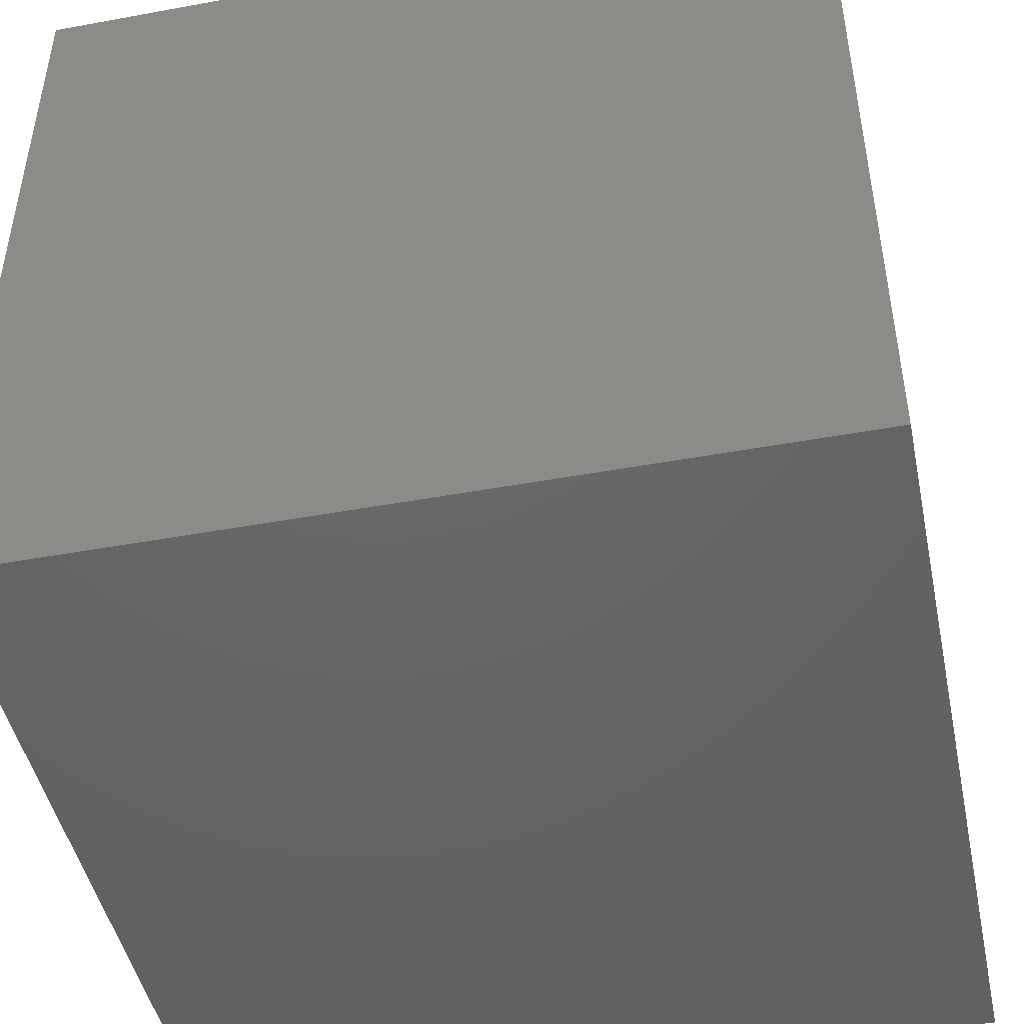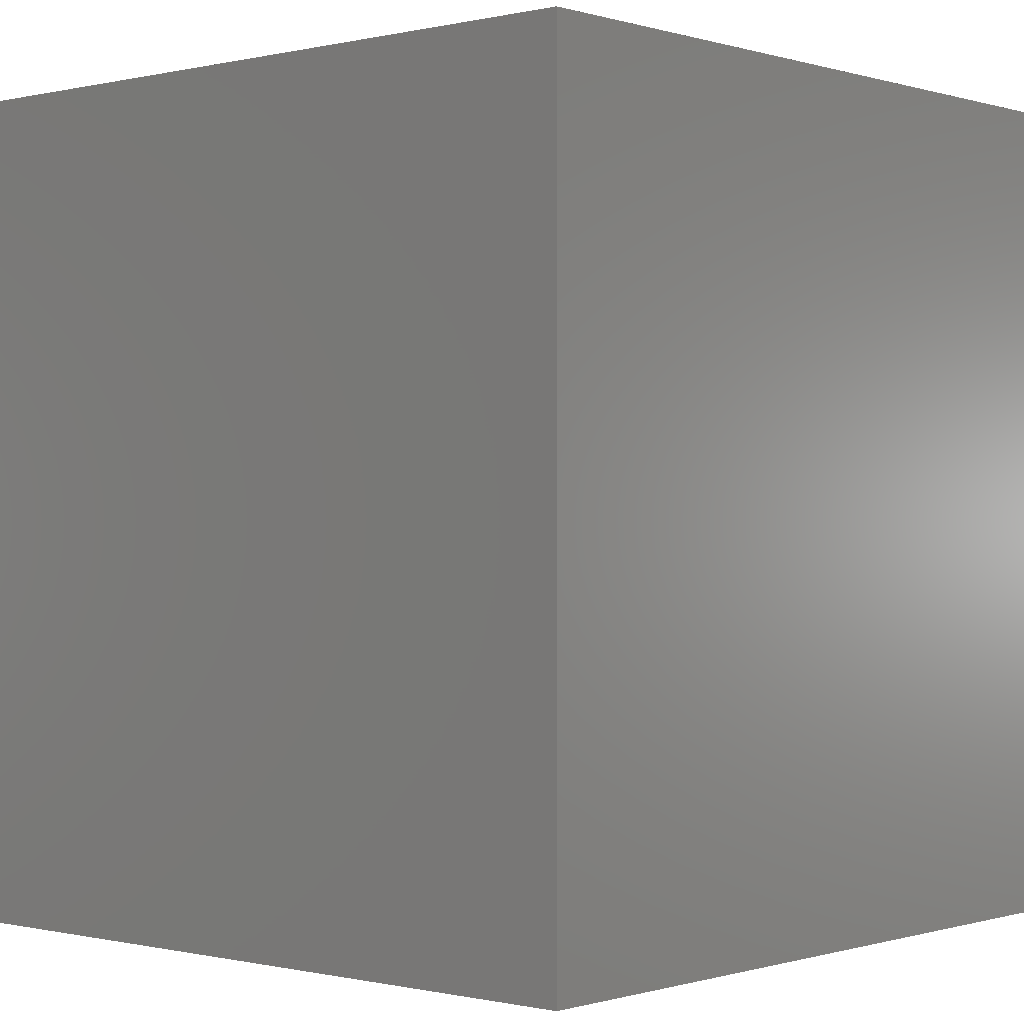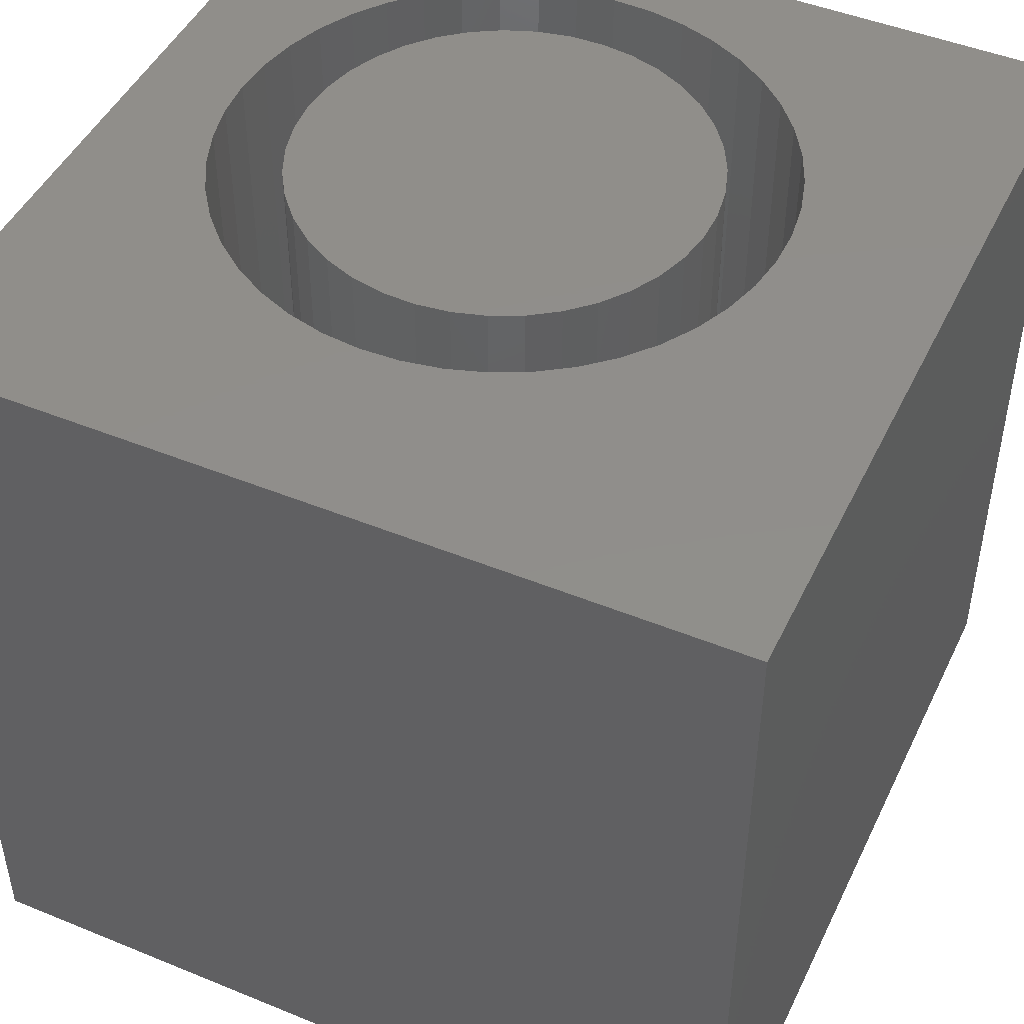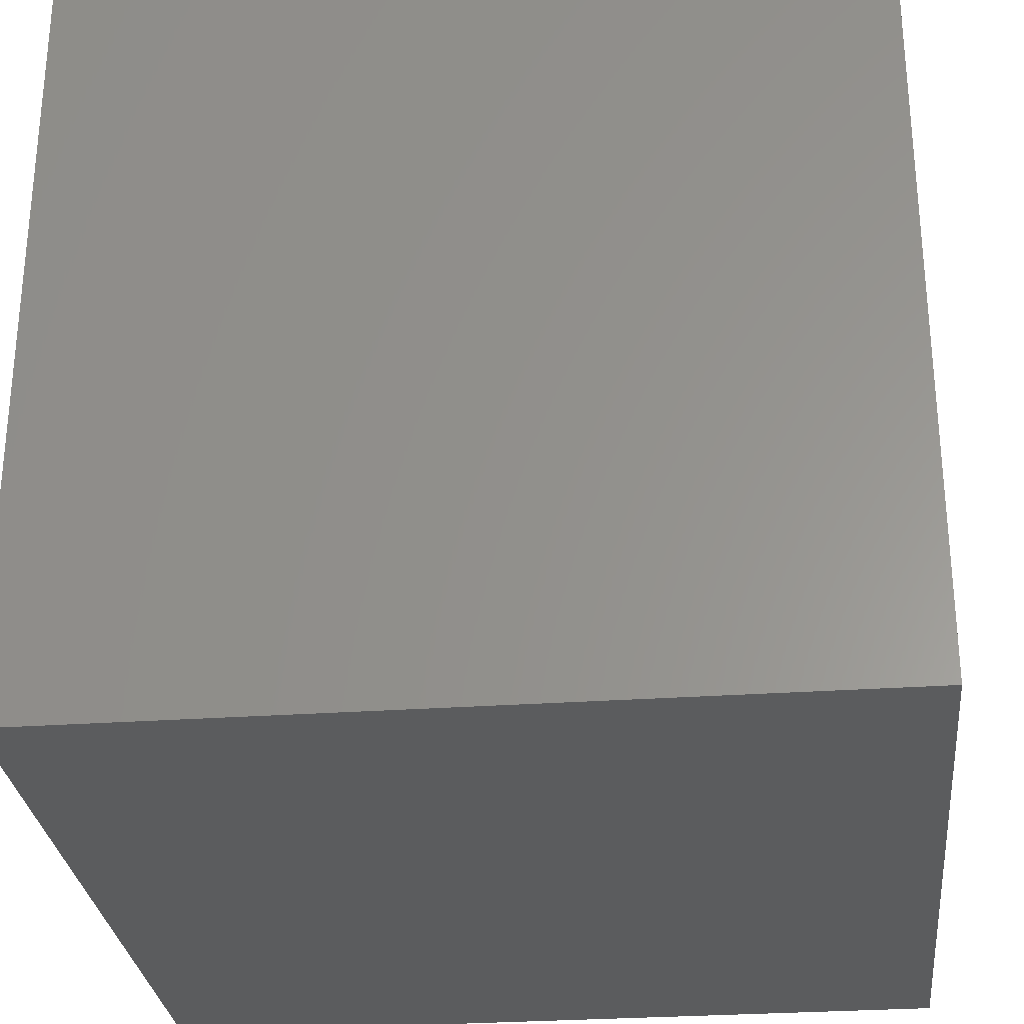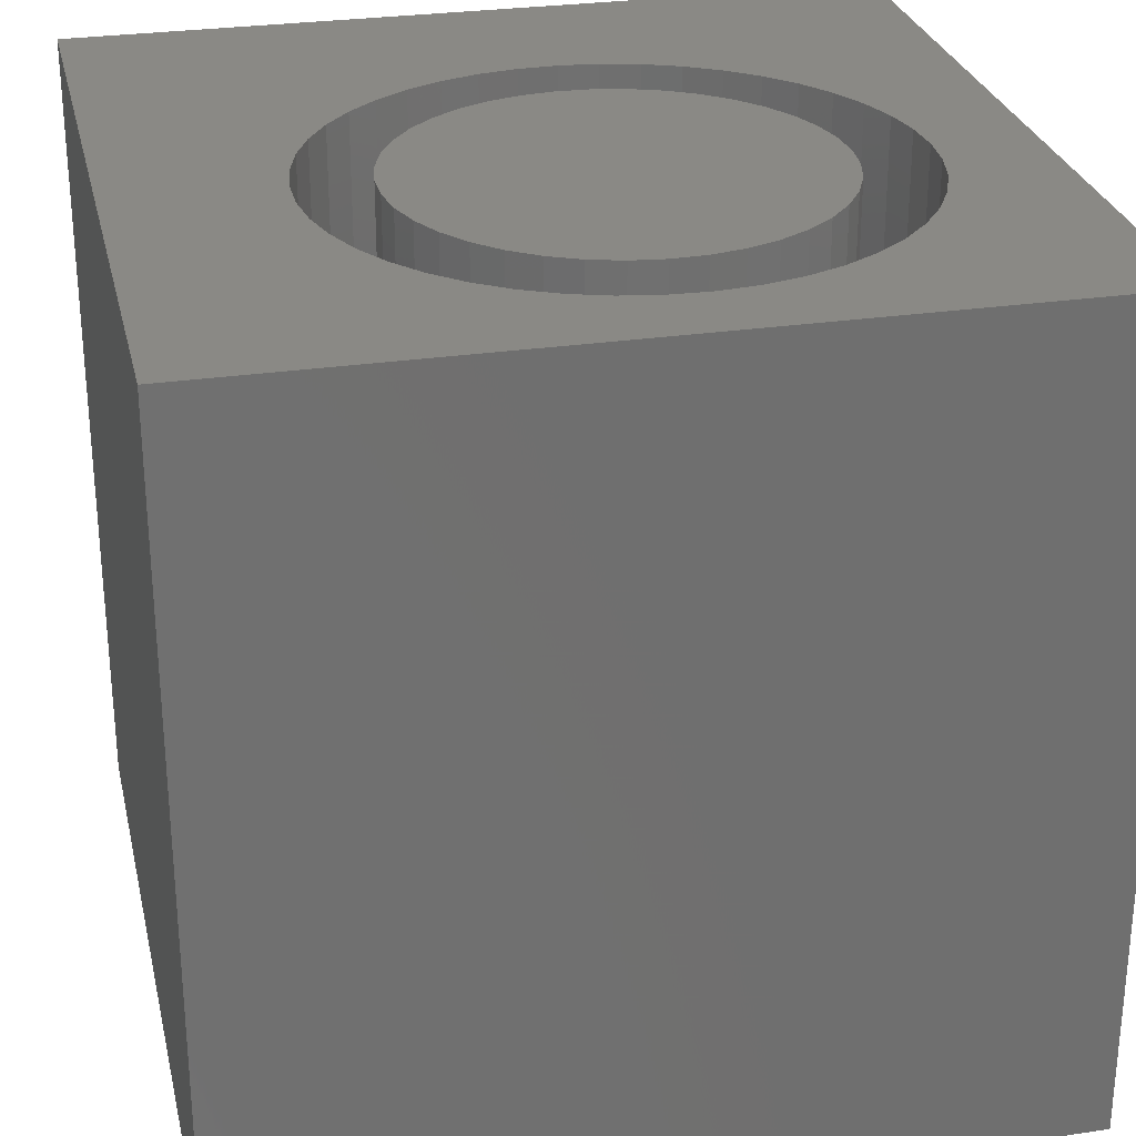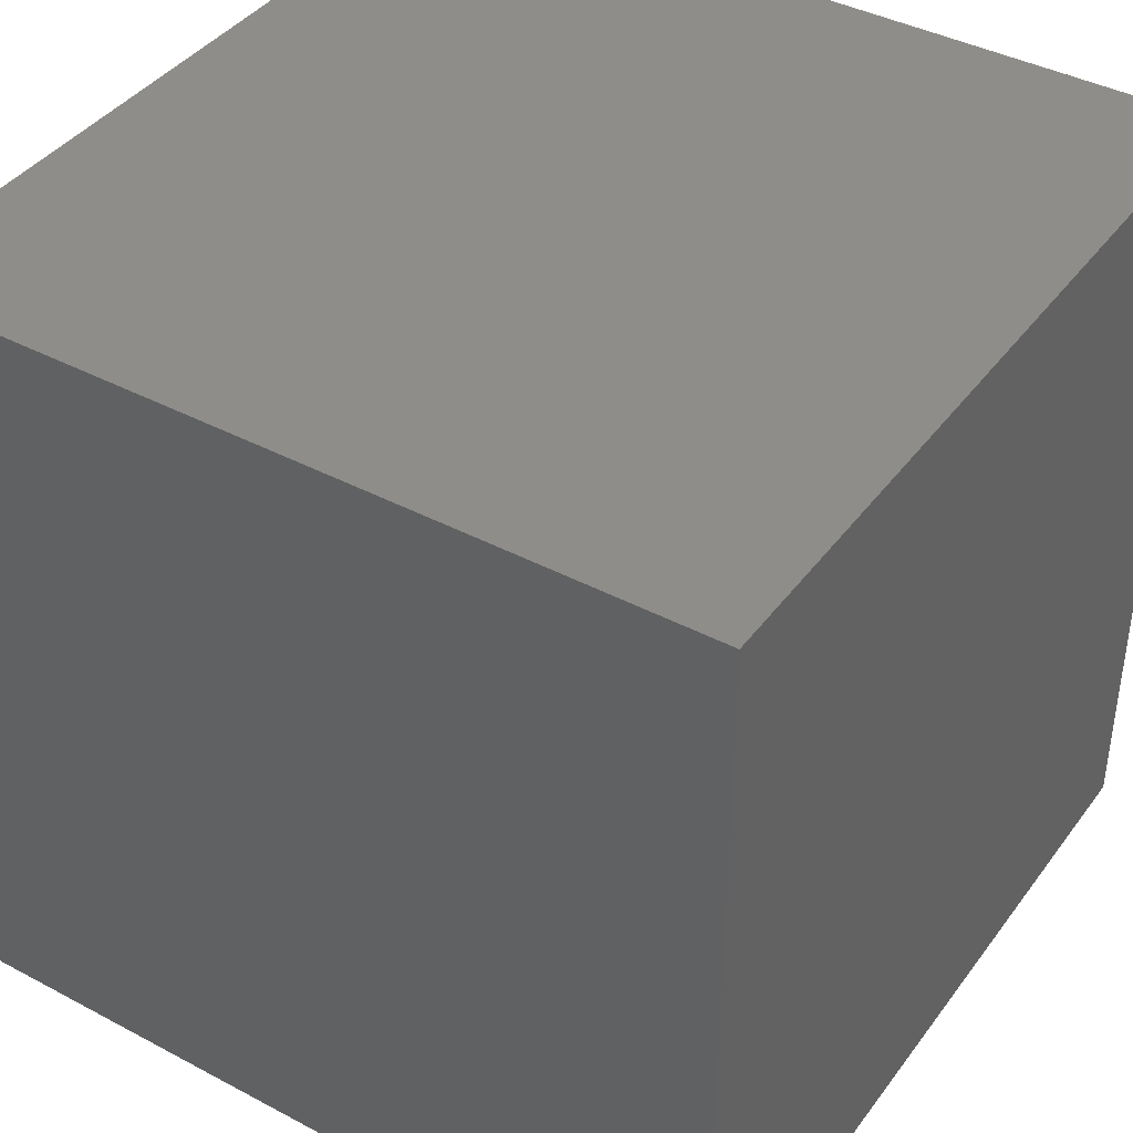
<metadata>
{"format":"stl","ext":"stl","renderer":"f3d","projection":"perspective","resolution":1024,"background":"white","views":[{"elev":-46.5,"azim":-78.2,"up":"+Z"},{"elev":-0.3,"azim":131.4,"up":"+Y"},{"elev":46.9,"azim":-155.1,"up":"+Z"},{"elev":-29.0,"azim":96.0,"up":"+Z"},{"elev":28.0,"azim":-12.7,"up":"+Z"},{"elev":40.6,"azim":-147.0,"up":"+Y"}]}
</metadata>
<code>
# stl→obj: 176 verts, 348 faces
v 0 10 10
v 0 10 0
v 0 0 10
v 0 0 0
v 8.675 3.411 10
v 8.512 2.963 10
v 10 0 10
v 8.675 5.295 10
v 10 10 10
v 8.512 5.743 10
v 8.288 6.164 10
v 8.774 4.828 10
v 8.807 4.353 10
v 8.774 3.877 10
v 7.677 1.813 10
v 7.301 1.519 10
v 6.888 1.281 10
v 6.446 1.102 10
v 4.563 1.036 10
v 4.109 1.184 10
v 6.888 7.425 10
v 7.301 7.186 10
v 8.288 2.542 10
v 8.008 2.156 10
v 5.983 0.9868 10
v 5.509 0.937 10
v 5.032 0.9536 10
v 7.677 6.893 10
v 8.008 6.55 10
v 2.372 5.957 10
v 2.178 5.522 10
v 2.046 5.063 10
v 5.509 7.768 10
v 5.983 7.719 10
v 6.446 7.603 10
v 3.681 1.393 10
v 3.285 1.659 10
v 2.931 1.978 10
v 2.624 2.344 10
v 2.372 2.748 10
v 2.178 3.184 10
v 2.624 6.362 10
v 2.931 6.727 10
v 3.285 7.046 10
v 5.032 7.752 10
v 4.563 7.669 10
v 3.681 7.313 10
v 4.109 7.522 10
v 2.046 3.642 10
v 1.98 4.114 10
v 1.98 4.591 10
v 10 10 0
v 10 0 0
v 8.774 3.877 2.564
v 8.807 4.353 2.564
v 8.774 4.828 2.564
v 8.675 5.295 2.564
v 8.512 5.743 2.564
v 8.288 6.164 2.564
v 8.008 6.55 2.564
v 7.677 6.893 2.564
v 7.301 7.186 2.564
v 6.888 7.425 2.564
v 6.446 7.603 2.564
v 5.983 7.719 2.564
v 5.509 7.768 2.564
v 5.032 7.752 2.564
v 4.563 7.669 2.564
v 4.109 7.522 2.564
v 3.681 7.313 2.564
v 3.285 7.046 2.564
v 2.931 6.727 2.564
v 2.624 6.362 2.564
v 2.372 5.957 2.564
v 2.178 5.522 2.564
v 2.046 5.063 2.564
v 1.98 4.591 2.564
v 1.98 4.114 2.564
v 2.046 3.642 2.564
v 2.178 3.184 2.564
v 2.372 2.748 2.564
v 2.624 2.344 2.564
v 2.931 1.978 2.564
v 3.285 1.659 2.564
v 3.681 1.393 2.564
v 4.109 1.184 2.564
v 4.563 1.036 2.564
v 5.032 0.9536 2.564
v 5.509 0.937 2.564
v 5.983 0.9868 2.564
v 6.446 1.102 2.564
v 6.888 1.281 2.564
v 7.301 1.519 2.564
v 7.677 1.813 2.564
v 8.008 2.156 2.564
v 8.288 2.542 2.564
v 8.512 2.963 2.564
v 8.675 3.411 2.564
v 7.422 2.825 2.564
v 7.641 3.171 2.564
v 7.801 3.548 2.564
v 7.899 3.945 2.564
v 7.932 4.353 2.564
v 7.899 4.761 2.564
v 7.801 5.158 2.564
v 7.641 5.534 2.564
v 5.287 1.813 2.564
v 5.696 1.829 2.564
v 6.097 1.911 2.564
v 6.479 2.056 2.564
v 6.834 2.26 2.564
v 7.151 2.519 2.564
v 3.051 3.356 2.564
v 3.241 2.994 2.564
v 3.487 2.667 2.564
v 3.782 2.383 2.564
v 4.118 2.151 2.564
v 4.488 1.976 2.564
v 4.881 1.862 2.564
v 5.696 6.876 2.564
v 5.287 6.893 2.564
v 4.881 6.844 2.564
v 4.488 6.73 2.564
v 4.118 6.554 2.564
v 3.782 6.322 2.564
v 3.487 6.039 2.564
v 3.241 5.711 2.564
v 7.422 5.88 2.564
v 7.151 6.186 2.564
v 6.834 6.445 2.564
v 6.479 6.65 2.564
v 6.097 6.795 2.564
v 3.051 5.349 2.564
v 2.921 4.961 2.564
v 2.856 4.557 2.564
v 2.856 4.148 2.564
v 2.921 3.744 2.564
v 7.932 4.353 10
v 7.899 3.945 10
v 7.801 3.548 10
v 7.641 3.171 10
v 7.422 2.825 10
v 7.151 2.519 10
v 6.834 2.26 10
v 6.479 2.056 10
v 6.097 1.911 10
v 5.696 1.829 10
v 5.287 1.813 10
v 4.881 1.862 10
v 4.488 1.976 10
v 4.118 2.151 10
v 3.782 2.383 10
v 3.487 2.667 10
v 3.241 2.994 10
v 3.051 3.356 10
v 2.921 3.744 10
v 2.856 4.148 10
v 2.856 4.557 10
v 2.921 4.961 10
v 3.051 5.349 10
v 3.241 5.711 10
v 3.487 6.039 10
v 3.782 6.322 10
v 4.118 6.554 10
v 4.488 6.73 10
v 4.881 6.844 10
v 5.287 6.893 10
v 5.696 6.876 10
v 6.097 6.795 10
v 6.479 6.65 10
v 6.834 6.445 10
v 7.151 6.186 10
v 7.422 5.88 10
v 7.641 5.534 10
v 7.801 5.158 10
v 7.899 4.761 10
f 1 2 3
f 3 2 4
f 5 6 7
f 8 9 10
f 10 9 11
f 8 12 9
f 9 12 13
f 9 13 7
f 7 13 14
f 7 14 5
f 15 16 7
f 7 16 17
f 7 17 18
f 19 20 3
f 21 22 9
f 6 23 7
f 7 23 24
f 7 24 15
f 18 25 7
f 7 25 26
f 7 26 3
f 3 26 27
f 3 27 19
f 22 28 9
f 9 28 29
f 9 29 11
f 30 1 31
f 31 1 32
f 33 34 9
f 9 34 35
f 9 35 21
f 20 36 3
f 3 36 37
f 3 37 38
f 38 39 3
f 3 39 40
f 3 40 41
f 30 42 1
f 1 42 43
f 1 43 44
f 33 9 45
f 45 9 1
f 45 1 46
f 44 47 1
f 1 47 48
f 1 48 46
f 41 49 3
f 3 49 50
f 3 50 1
f 1 50 51
f 1 51 32
f 52 9 53
f 53 9 7
f 2 52 4
f 4 52 53
f 9 52 1
f 1 52 2
f 53 7 4
f 4 7 3
f 54 13 55
f 55 13 12
f 55 12 56
f 56 12 8
f 56 8 57
f 57 8 10
f 57 10 58
f 58 10 11
f 58 11 59
f 59 11 29
f 59 29 60
f 60 29 28
f 60 28 61
f 61 28 22
f 61 22 62
f 62 22 21
f 62 21 63
f 63 21 35
f 63 35 64
f 64 35 34
f 64 34 65
f 65 34 33
f 65 33 66
f 66 33 45
f 66 45 67
f 67 45 46
f 67 46 68
f 68 46 48
f 68 48 69
f 69 48 47
f 69 47 70
f 70 47 44
f 70 44 71
f 71 44 43
f 71 43 72
f 72 43 42
f 72 42 73
f 73 42 30
f 73 30 74
f 74 30 31
f 74 31 75
f 75 31 32
f 75 32 76
f 76 32 51
f 76 51 77
f 77 51 50
f 77 50 78
f 78 50 49
f 78 49 79
f 79 49 41
f 79 41 80
f 80 41 40
f 80 40 81
f 81 40 39
f 81 39 82
f 82 39 38
f 82 38 83
f 83 38 37
f 83 37 84
f 84 37 36
f 84 36 85
f 85 36 20
f 85 20 86
f 86 20 19
f 86 19 87
f 87 19 27
f 87 27 88
f 88 27 26
f 88 26 89
f 89 26 25
f 89 25 90
f 90 25 18
f 90 18 91
f 91 18 17
f 91 17 92
f 92 17 16
f 92 16 93
f 93 16 15
f 93 15 94
f 94 15 24
f 94 24 95
f 95 24 23
f 95 23 96
f 96 23 6
f 96 6 97
f 97 6 5
f 97 5 98
f 98 5 14
f 98 14 54
f 54 14 13
f 99 96 100
f 100 96 97
f 100 97 101
f 101 97 98
f 101 98 102
f 102 98 54
f 102 54 103
f 103 54 55
f 103 55 104
f 104 55 56
f 104 56 105
f 105 56 57
f 105 57 106
f 107 89 108
f 108 89 90
f 108 90 109
f 109 90 91
f 109 91 110
f 110 91 92
f 110 92 111
f 111 92 93
f 111 93 112
f 112 93 94
f 112 94 99
f 99 94 95
f 99 95 96
f 113 81 114
f 114 81 82
f 114 82 115
f 115 82 83
f 115 83 116
f 116 83 84
f 116 84 117
f 117 84 85
f 117 85 118
f 118 85 86
f 118 86 119
f 119 86 87
f 119 87 107
f 107 87 88
f 107 88 89
f 120 66 121
f 121 66 67
f 121 67 122
f 122 67 68
f 122 68 123
f 123 68 69
f 123 69 124
f 124 69 70
f 124 70 125
f 125 70 71
f 125 71 126
f 126 71 72
f 126 72 127
f 57 58 106
f 106 58 59
f 106 59 128
f 128 59 60
f 128 60 129
f 129 60 61
f 129 61 130
f 130 61 62
f 130 62 131
f 131 62 63
f 131 63 132
f 132 63 64
f 132 64 120
f 120 64 65
f 120 65 66
f 72 73 127
f 127 73 74
f 127 74 133
f 133 74 75
f 133 75 134
f 134 75 76
f 134 76 135
f 135 76 77
f 135 77 136
f 136 77 78
f 136 78 137
f 137 78 79
f 137 79 113
f 113 79 80
f 113 80 81
f 104 138 103
f 103 138 139
f 103 139 102
f 102 139 140
f 102 140 101
f 101 140 141
f 101 141 100
f 100 141 142
f 100 142 99
f 99 142 143
f 99 143 112
f 112 143 144
f 112 144 111
f 111 144 145
f 111 145 110
f 110 145 146
f 110 146 109
f 109 146 147
f 109 147 108
f 108 147 148
f 108 148 107
f 107 148 149
f 107 149 119
f 119 149 150
f 119 150 118
f 118 150 151
f 118 151 117
f 117 151 152
f 117 152 116
f 116 152 153
f 116 153 115
f 115 153 154
f 115 154 114
f 114 154 155
f 114 155 113
f 113 155 156
f 113 156 137
f 137 156 157
f 137 157 136
f 136 157 158
f 136 158 135
f 135 158 159
f 135 159 134
f 134 159 160
f 134 160 133
f 133 160 161
f 133 161 127
f 127 161 162
f 127 162 126
f 126 162 163
f 126 163 125
f 125 163 164
f 125 164 124
f 124 164 165
f 124 165 123
f 123 165 166
f 123 166 122
f 122 166 167
f 122 167 121
f 121 167 168
f 121 168 120
f 120 168 169
f 120 169 132
f 132 169 170
f 132 170 131
f 131 170 171
f 131 171 130
f 130 171 172
f 130 172 129
f 129 172 173
f 129 173 128
f 128 173 174
f 128 174 106
f 106 174 175
f 106 175 105
f 105 175 176
f 105 176 104
f 104 176 138
f 173 163 162
f 156 155 173
f 140 139 153
f 153 139 138
f 173 172 163
f 163 172 171
f 163 171 170
f 155 154 173
f 173 154 153
f 173 153 174
f 138 176 153
f 153 176 175
f 153 175 174
f 153 147 146
f 170 169 163
f 163 169 168
f 163 168 167
f 167 166 163
f 163 166 165
f 163 165 164
f 162 161 173
f 173 161 160
f 173 160 159
f 146 145 153
f 153 145 144
f 153 144 143
f 143 142 153
f 153 142 141
f 153 141 140
f 159 158 173
f 173 158 157
f 173 157 156
f 153 152 147
f 147 152 151
f 147 151 148
f 148 151 150
f 148 150 149

</code>
